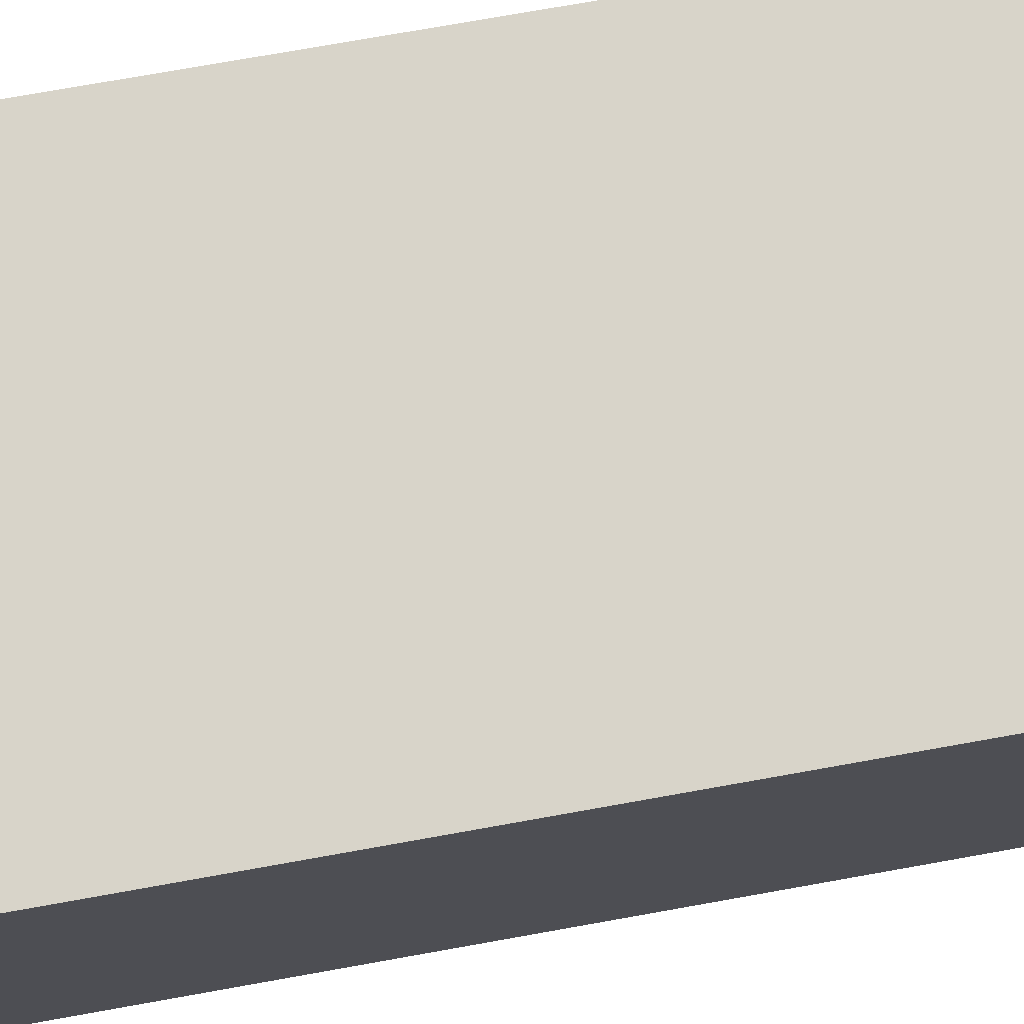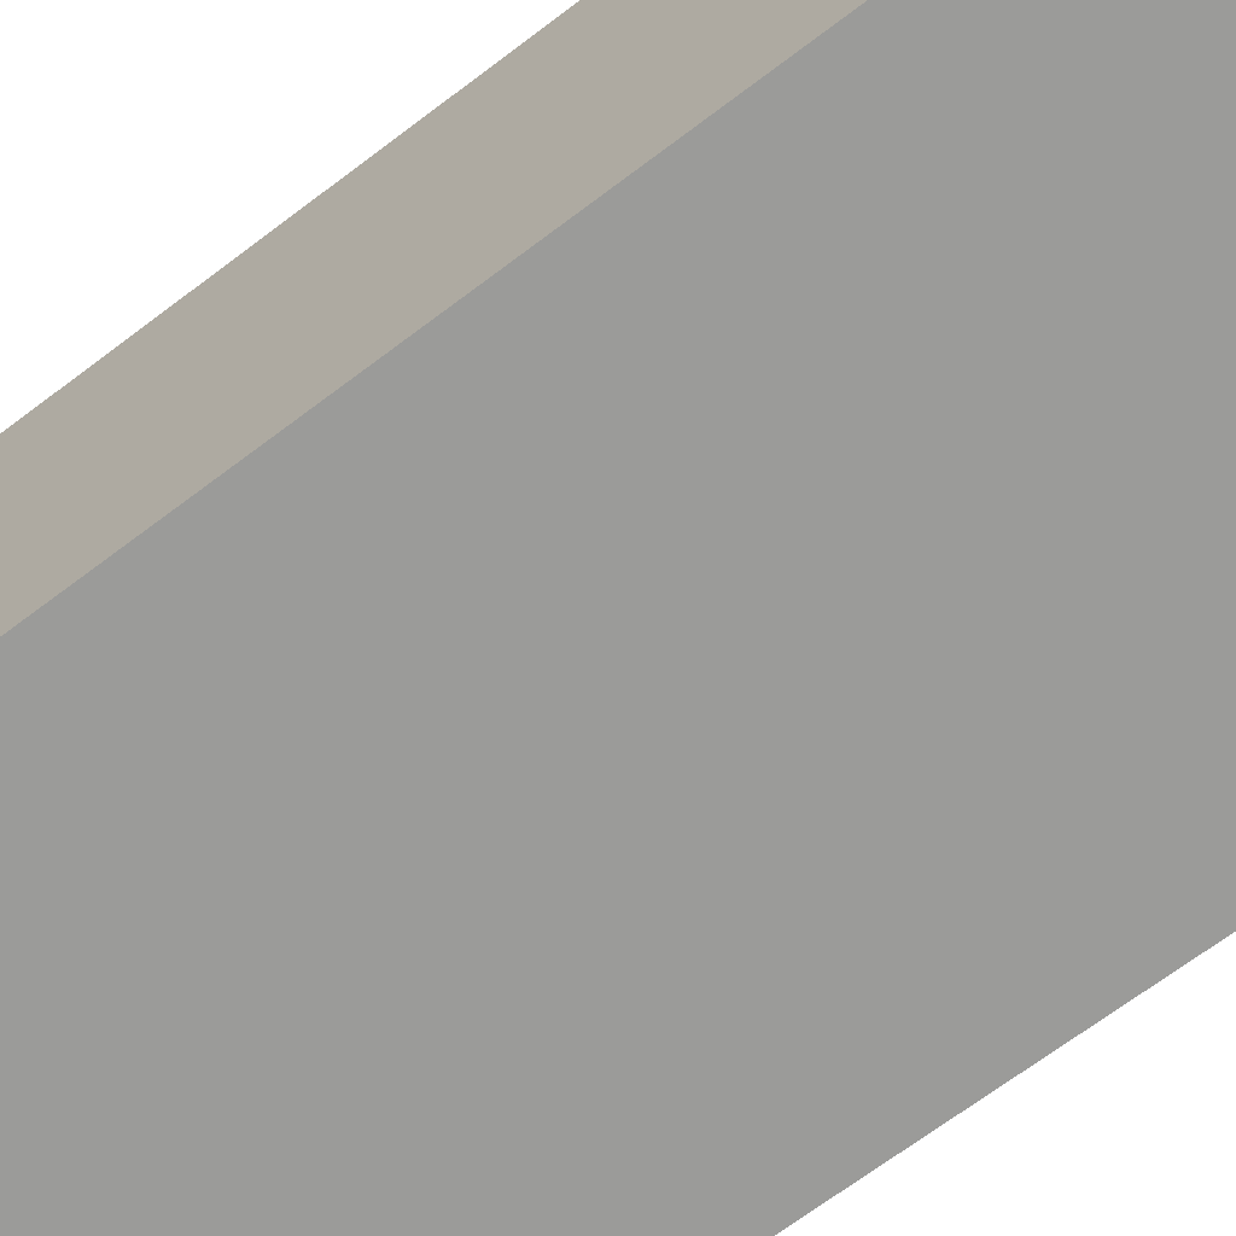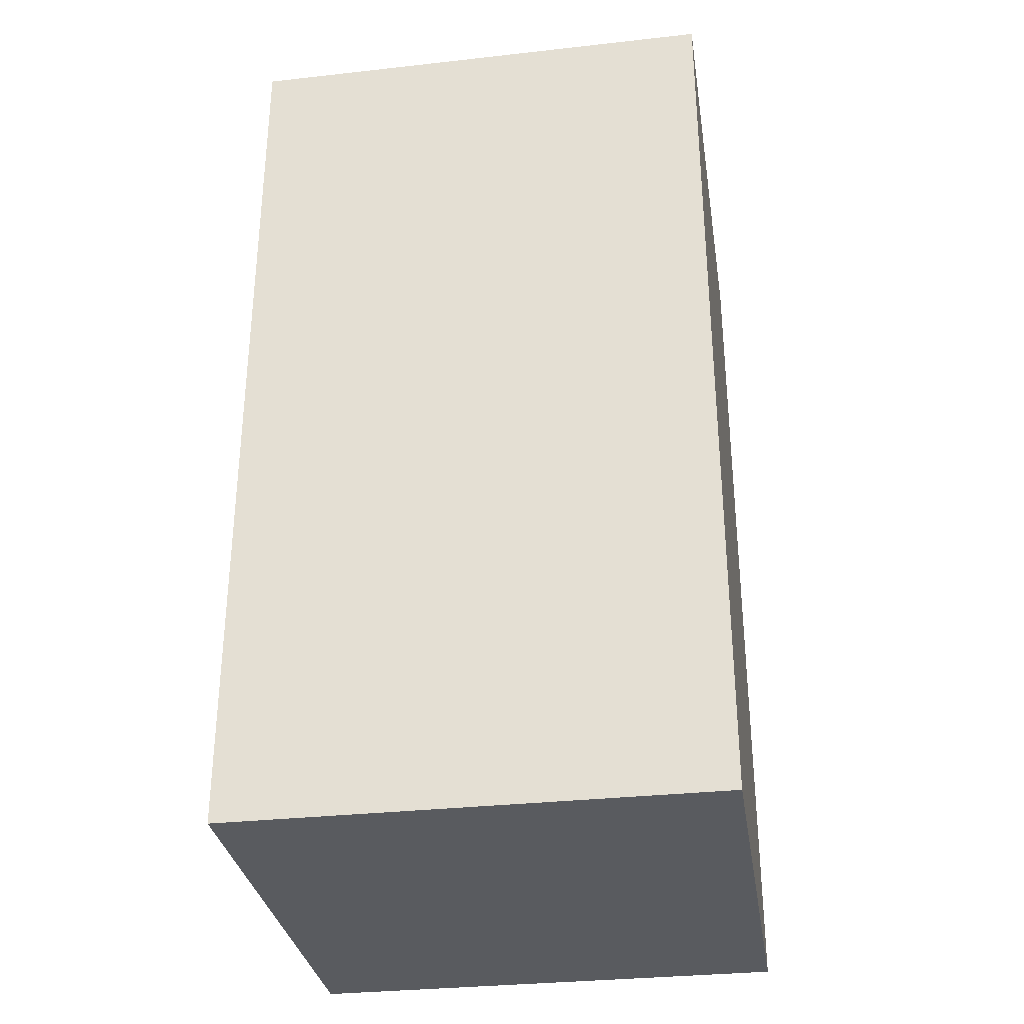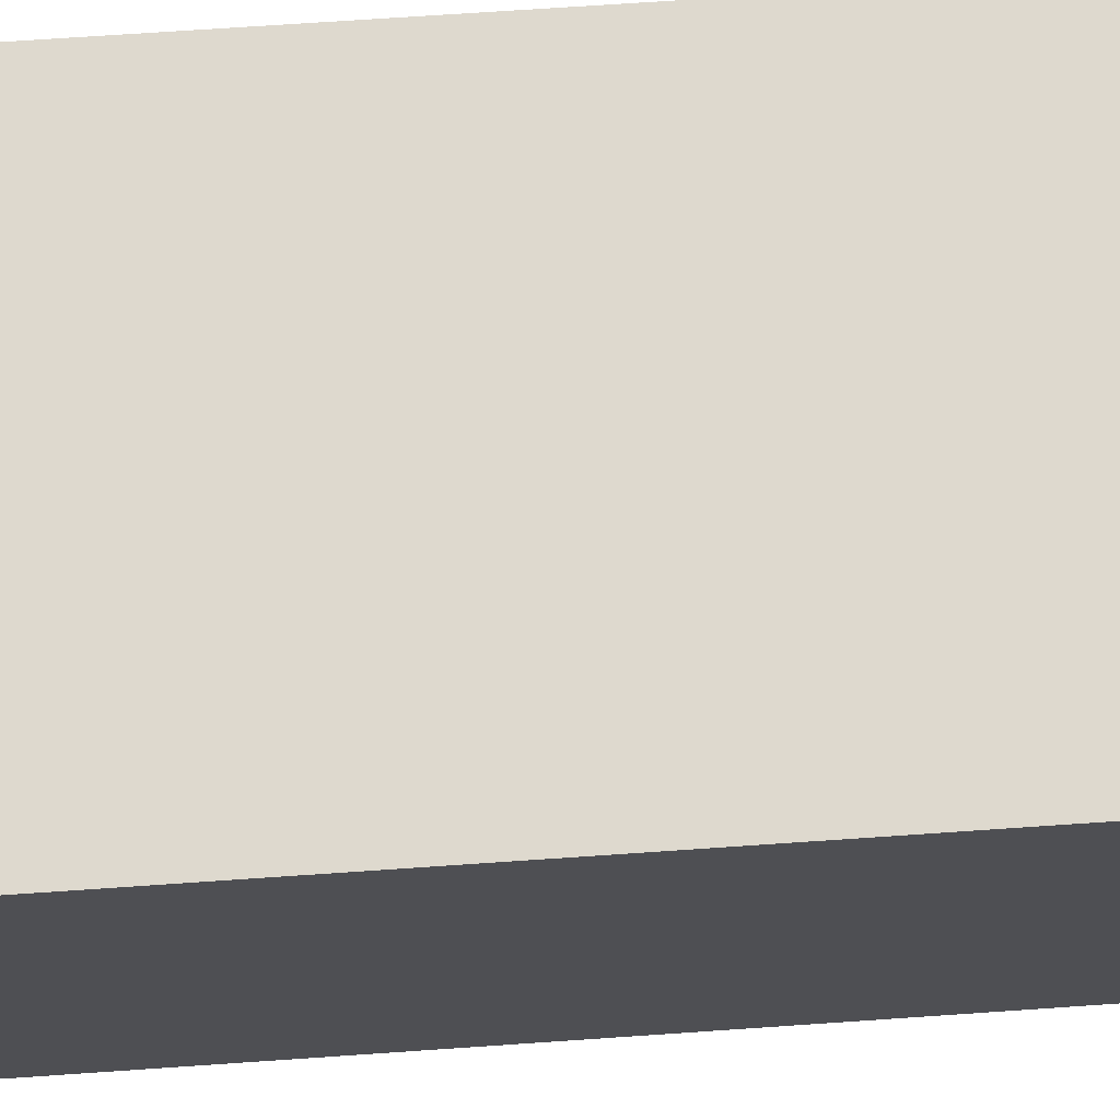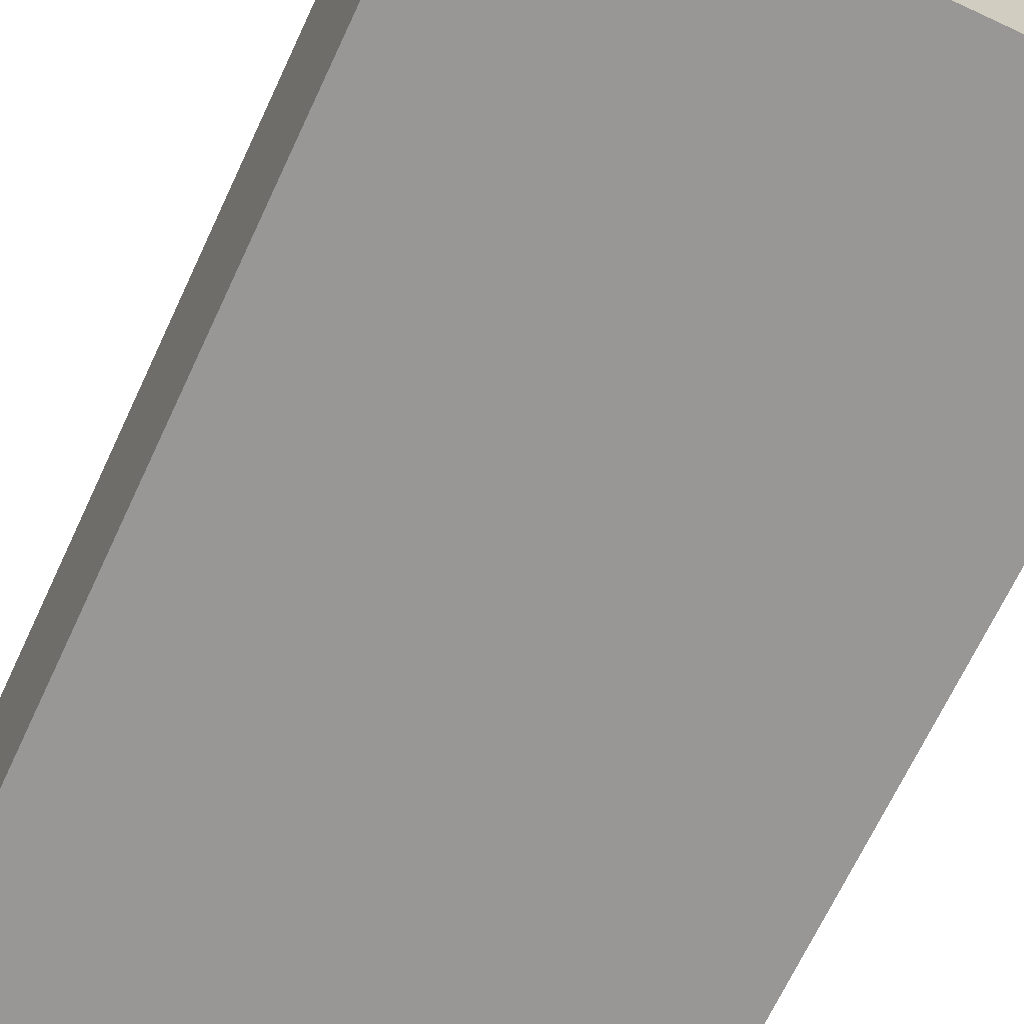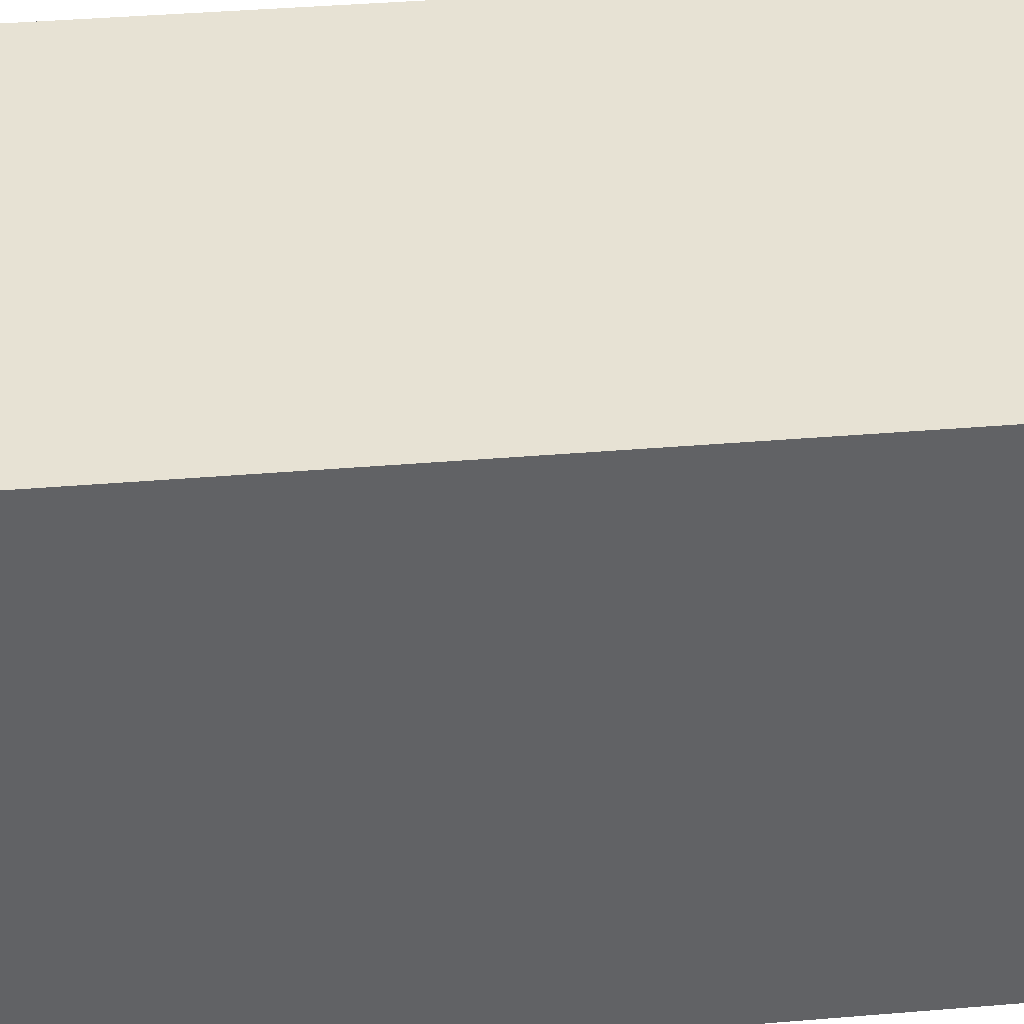
<metadata>
{"format":"obj","ext":"obj","renderer":"f3d","projection":"perspective","resolution":1024,"background":"white","views":[{"elev":75.2,"azim":79.9,"up":"+Z"},{"elev":-69.6,"azim":127.0,"up":"+Z"},{"elev":-32.0,"azim":8.9,"up":"+Y"},{"elev":71.5,"azim":86.1,"up":"+Z"},{"elev":-68.2,"azim":-25.0,"up":"+Z"},{"elev":39.8,"azim":-95.9,"up":"+Z"}]}
</metadata>
<code>
g Cube
v 0 0 0
v -1 0 0
v 0 1.9 0
v -1 1.9 0
v -1 0 0
v -1 0 -1
v -1 1.9 0
v -1 1.9 -1
v -1 0 -1
v 0 0 -1
v -1 1.9 -1
v 0 1.9 -1
v 0 0 -1
v 0 0 0
v 0 1.9 -1
v 0 1.9 0
v 0 1.9 0
v -1 1.9 0
v 0 1.9 -1
v -1 1.9 -1
v 0 0 -1
v -1 0 -1
v 0 0 0
v -1 0 0
g Default_Prototype
f 2 1 3
f 4 2 3
f 6 5 7
f 8 6 7
f 10 9 11
f 12 10 11
f 14 13 15
f 16 14 15
f 18 17 19
f 20 18 19
f 22 21 23
f 24 22 23

</code>
